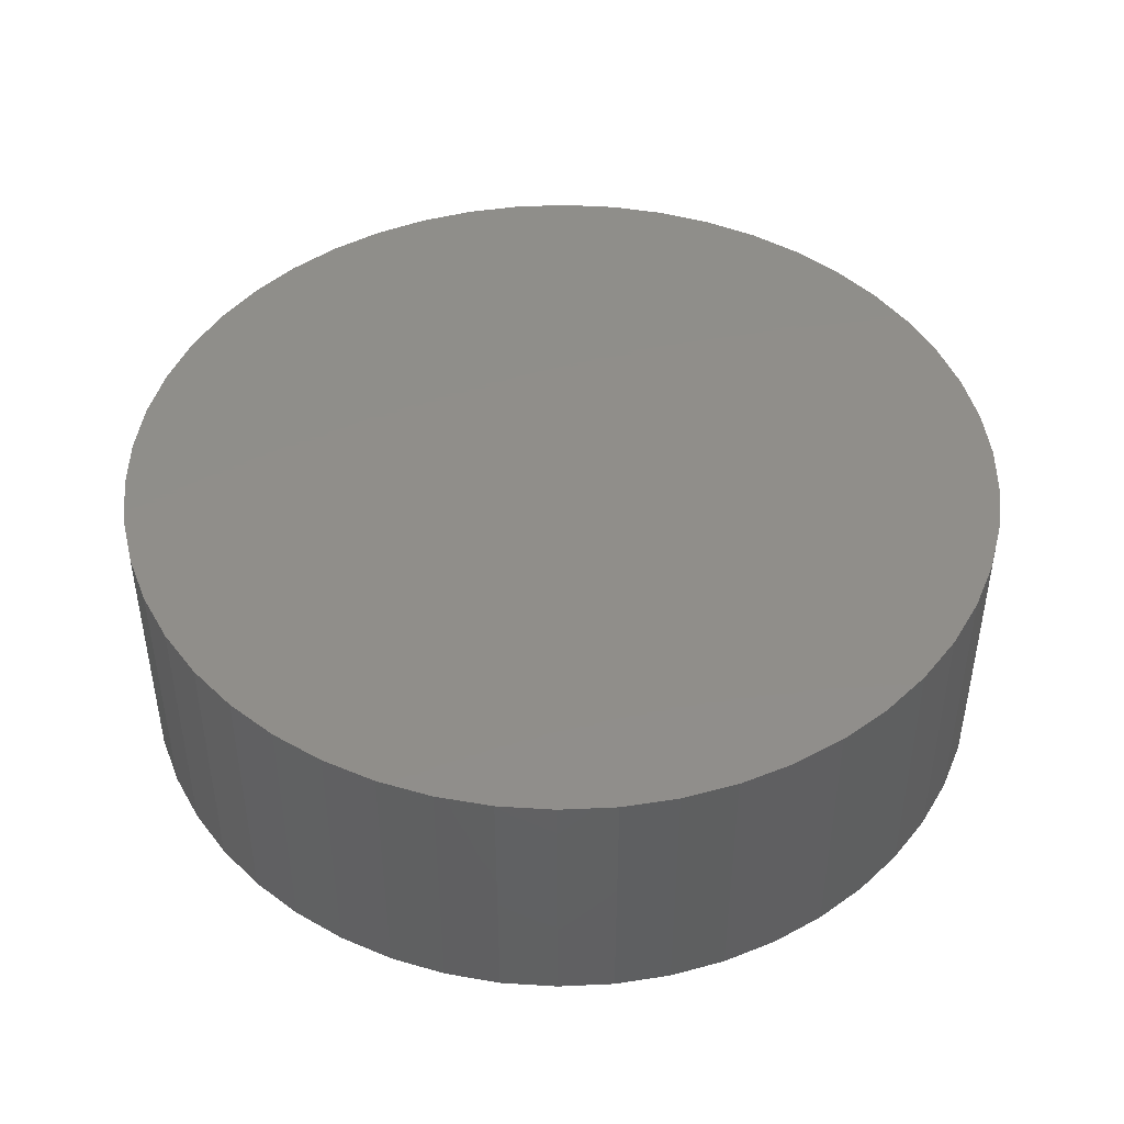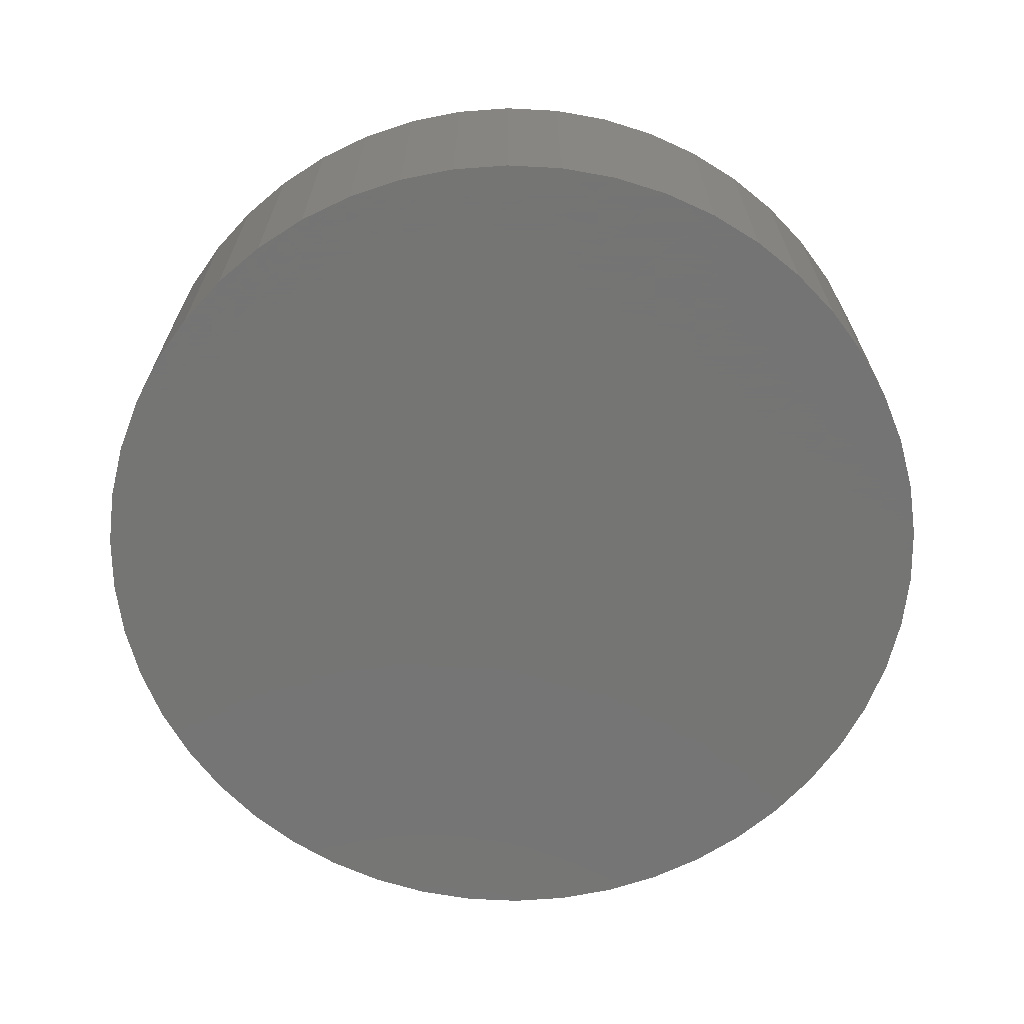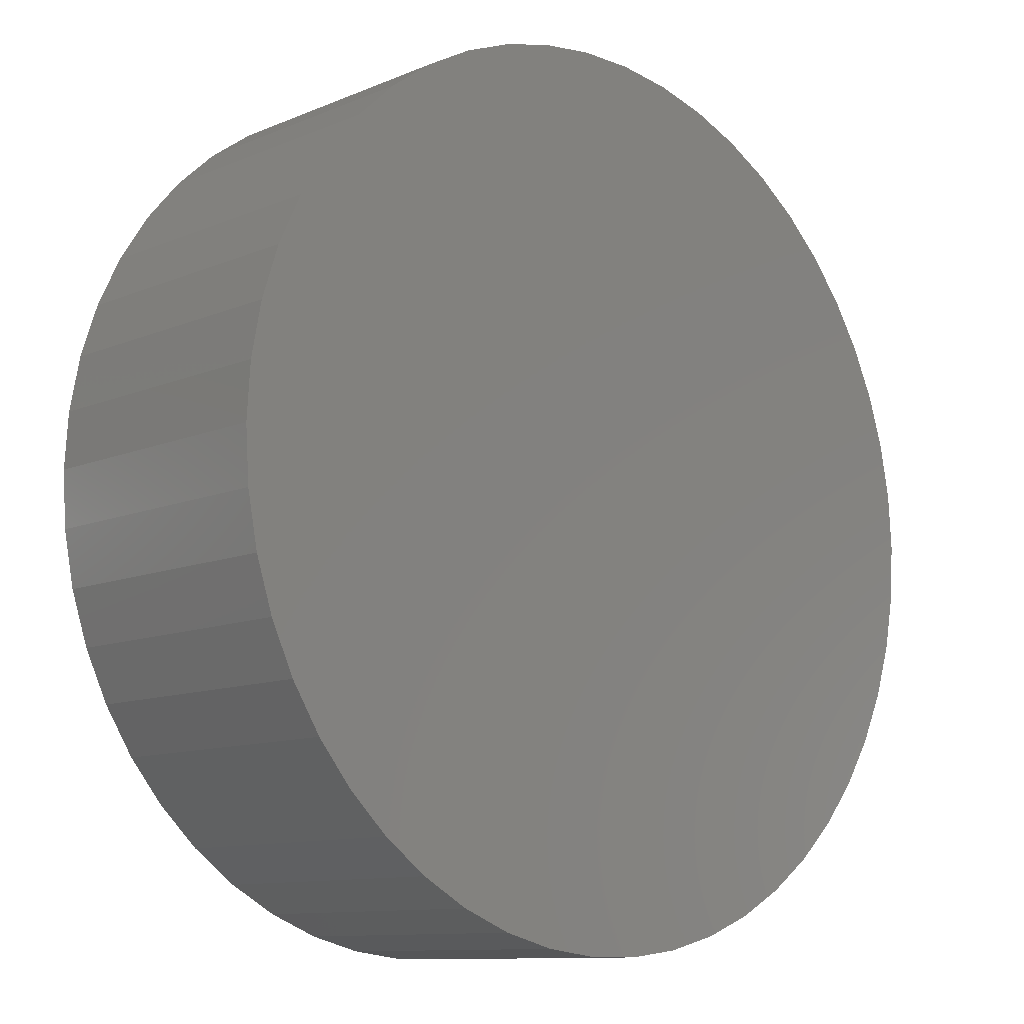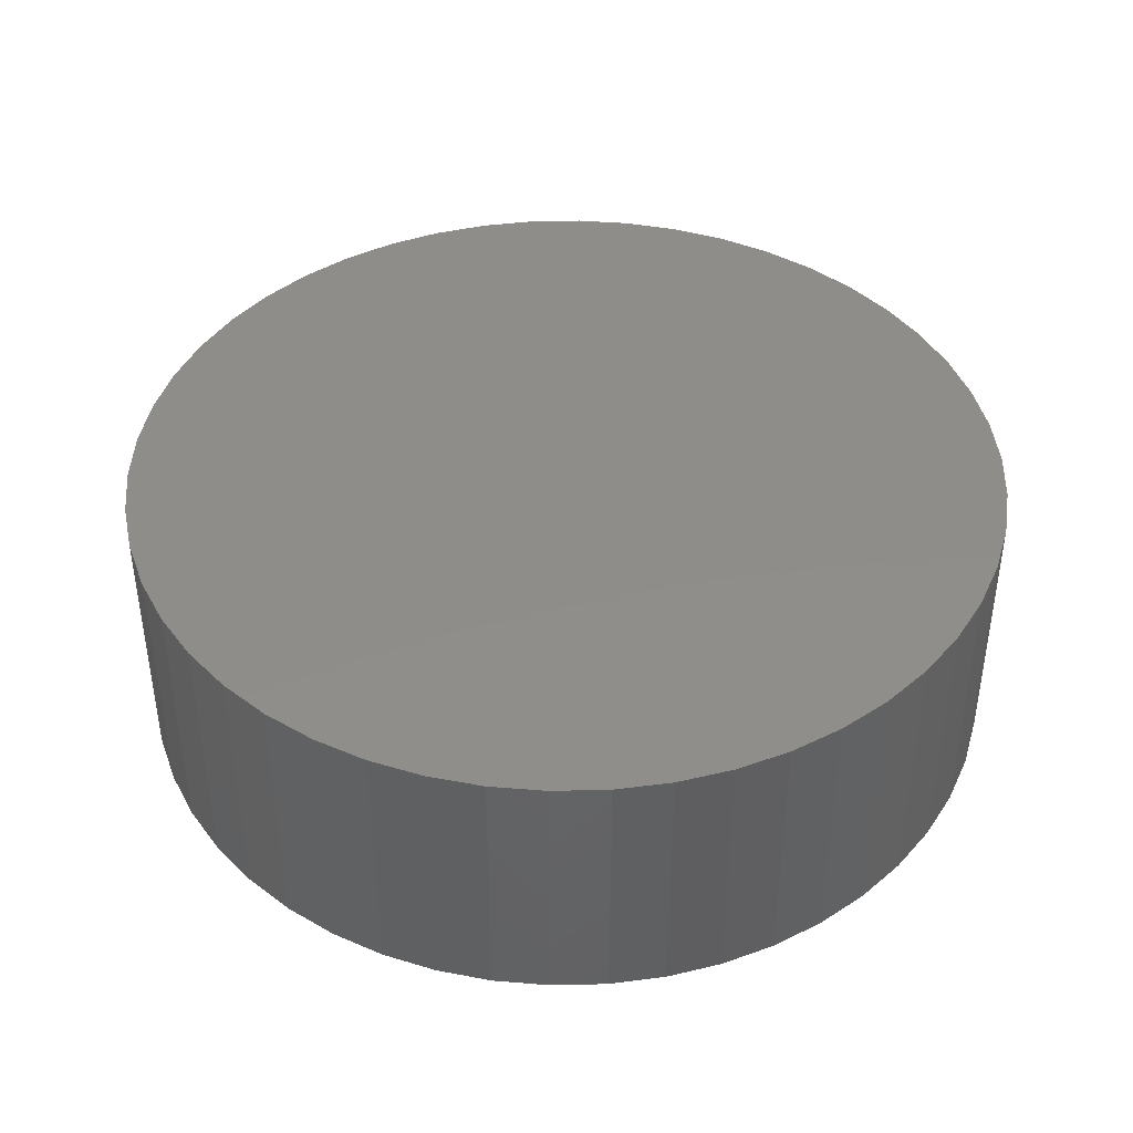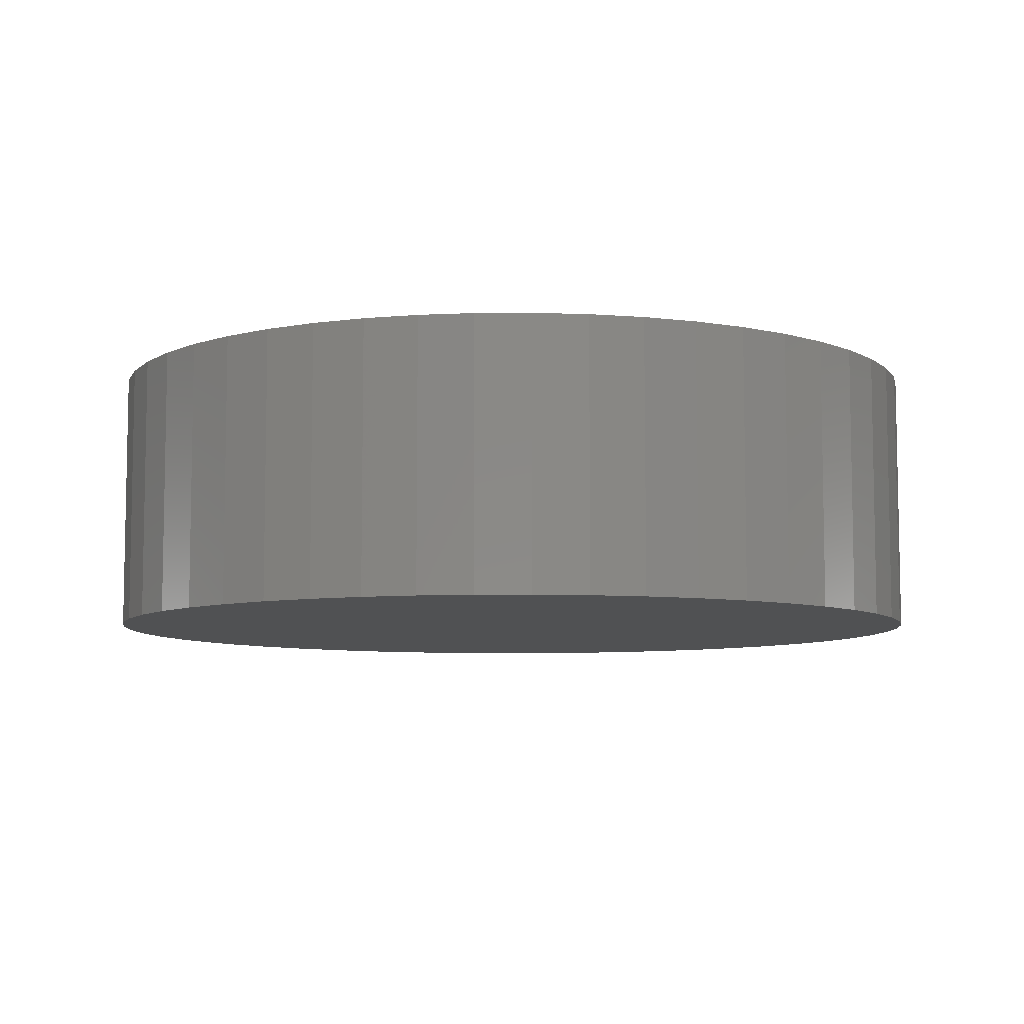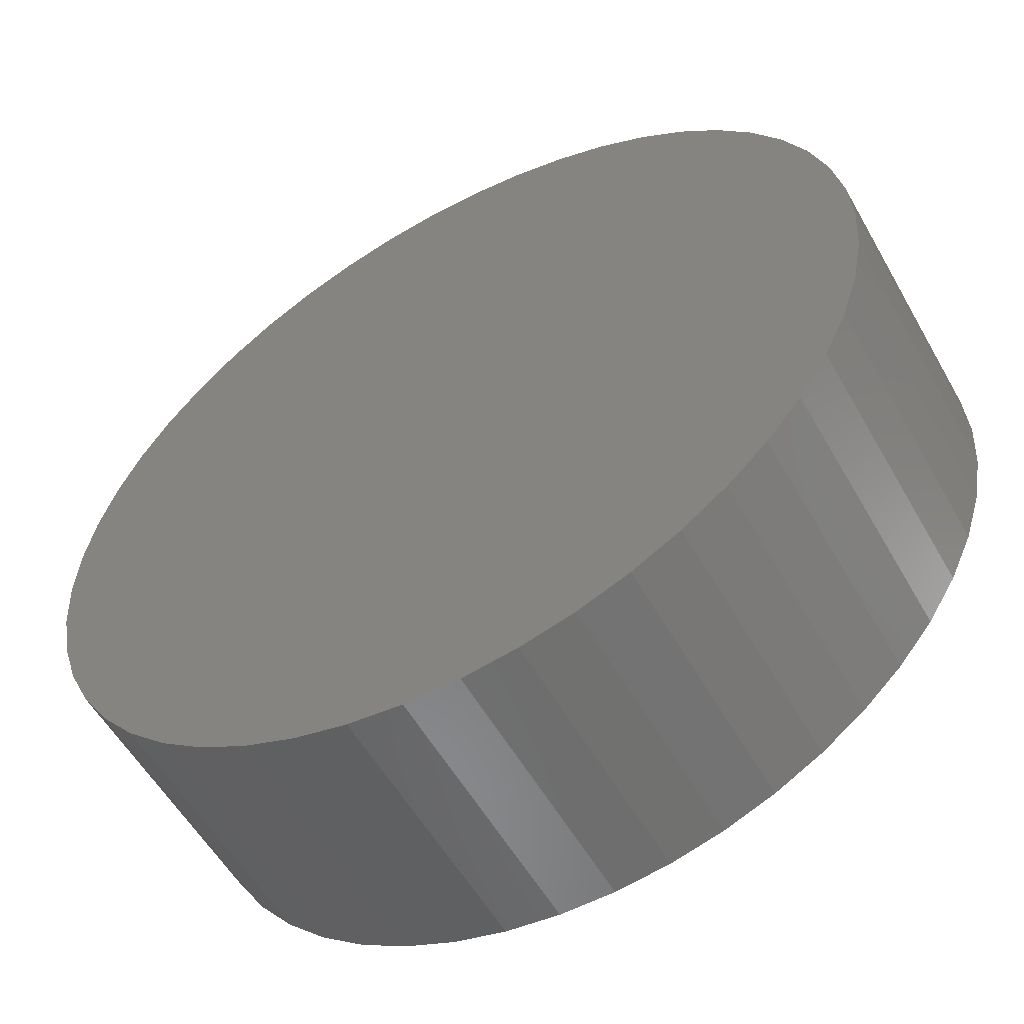
<metadata>
{"format":"stl","ext":"stl","renderer":"f3d","projection":"perspective","resolution":1024,"background":"white","views":[{"elev":45.4,"azim":61.8,"up":"+Z"},{"elev":-67.1,"azim":-53.4,"up":"+Z"},{"elev":-10.8,"azim":-43.9,"up":"+Y"},{"elev":42.2,"azim":34.4,"up":"+Z"},{"elev":-7.4,"azim":109.1,"up":"+Z"},{"elev":-55.9,"azim":29.3,"up":"+Y"}]}
</metadata>
<code>
# stl→obj: 100 verts, 196 faces
v 11.35 0 3.5
v 11.26 1.423 -3.5
v 11.26 1.423 3.5
v 11.35 0 -3.5
v -11.35 0 -3.5
v -11.26 1.423 3.5
v -11.26 1.423 -3.5
v -11.35 0 3.5
v 11.26 -1.423 3.5
v 10.99 2.823 3.5
v 10.99 -2.823 3.5
v 10.55 4.178 3.5
v 10.55 -4.178 3.5
v 9.946 5.468 3.5
v 9.946 -5.468 3.5
v 9.182 6.671 3.5
v 9.182 -6.671 3.5
v 8.274 7.77 3.5
v 8.274 -7.77 3.5
v 7.235 8.745 3.5
v 7.235 -8.745 3.5
v 6.082 9.583 3.5
v 6.082 -9.583 3.5
v 4.833 10.27 3.5
v 4.833 -10.27 3.5
v 3.507 10.79 3.5
v 3.507 -10.79 3.5
v 2.127 11.15 3.5
v 2.127 -11.15 3.5
v 0.7127 11.33 3.5
v 0.7127 -11.33 3.5
v -0.7127 11.33 3.5
v -0.7127 -11.33 3.5
v -2.127 11.15 3.5
v -2.127 -11.15 3.5
v -3.507 10.79 3.5
v -3.507 -10.79 3.5
v -4.833 10.27 3.5
v -4.833 -10.27 3.5
v -6.082 9.583 3.5
v -6.082 -9.583 3.5
v -7.235 8.745 3.5
v -7.235 -8.745 3.5
v -8.274 7.77 3.5
v -8.274 -7.77 3.5
v -9.182 6.671 3.5
v -9.182 -6.671 3.5
v -9.946 5.468 3.5
v -9.946 -5.468 3.5
v -10.55 4.178 3.5
v -10.55 -4.178 3.5
v -10.99 2.823 3.5
v -10.99 -2.823 3.5
v -11.26 -1.423 3.5
v 0.7127 11.33 -3.5
v -0.7127 11.33 -3.5
v 11.26 -1.423 -3.5
v 10.99 -2.823 -3.5
v 10.99 2.823 -3.5
v 10.55 -4.178 -3.5
v 10.55 4.178 -3.5
v 9.946 -5.468 -3.5
v 9.946 5.468 -3.5
v 9.182 -6.671 -3.5
v 9.182 6.671 -3.5
v 8.274 -7.77 -3.5
v 8.274 7.77 -3.5
v 7.235 -8.745 -3.5
v 7.235 8.745 -3.5
v 6.082 -9.583 -3.5
v 6.082 9.583 -3.5
v 4.833 -10.27 -3.5
v 4.833 10.27 -3.5
v 3.507 -10.79 -3.5
v 3.507 10.79 -3.5
v 2.127 -11.15 -3.5
v 2.127 11.15 -3.5
v 0.7127 -11.33 -3.5
v -0.7127 -11.33 -3.5
v -2.127 -11.15 -3.5
v -2.127 11.15 -3.5
v -3.507 -10.79 -3.5
v -3.507 10.79 -3.5
v -4.833 -10.27 -3.5
v -4.833 10.27 -3.5
v -6.082 -9.583 -3.5
v -6.082 9.583 -3.5
v -7.235 -8.745 -3.5
v -7.235 8.745 -3.5
v -8.274 -7.77 -3.5
v -8.274 7.77 -3.5
v -9.182 -6.671 -3.5
v -9.182 6.671 -3.5
v -9.946 -5.468 -3.5
v -9.946 5.468 -3.5
v -10.55 -4.178 -3.5
v -10.55 4.178 -3.5
v -10.99 -2.823 -3.5
v -10.99 2.823 -3.5
v -11.26 -1.423 -3.5
f 1 2 3
f 2 1 4
f 5 6 7
f 6 5 8
f 3 9 1
f 10 9 3
f 10 11 9
f 12 11 10
f 12 13 11
f 14 13 12
f 14 15 13
f 16 15 14
f 16 17 15
f 18 17 16
f 18 19 17
f 20 19 18
f 20 21 19
f 22 21 20
f 22 23 21
f 24 23 22
f 24 25 23
f 26 25 24
f 26 27 25
f 28 27 26
f 28 29 27
f 30 29 28
f 30 31 29
f 32 31 30
f 32 33 31
f 34 33 32
f 34 35 33
f 36 35 34
f 36 37 35
f 38 37 36
f 38 39 37
f 40 39 38
f 40 41 39
f 42 41 40
f 42 43 41
f 44 43 42
f 44 45 43
f 46 45 44
f 46 47 45
f 48 47 46
f 48 49 47
f 50 49 48
f 50 51 49
f 52 51 50
f 52 53 51
f 6 53 52
f 6 54 53
f 54 6 8
f 55 32 30
f 32 55 56
f 57 2 4
f 58 2 57
f 58 59 2
f 60 59 58
f 60 61 59
f 62 61 60
f 62 63 61
f 64 63 62
f 64 65 63
f 66 65 64
f 66 67 65
f 68 67 66
f 68 69 67
f 70 69 68
f 70 71 69
f 72 71 70
f 72 73 71
f 74 73 72
f 74 75 73
f 76 75 74
f 76 77 75
f 78 77 76
f 78 55 77
f 79 55 78
f 79 56 55
f 80 56 79
f 80 81 56
f 82 81 80
f 82 83 81
f 84 83 82
f 84 85 83
f 86 85 84
f 86 87 85
f 88 87 86
f 88 89 87
f 90 89 88
f 90 91 89
f 92 91 90
f 92 93 91
f 94 93 92
f 94 95 93
f 96 95 94
f 96 97 95
f 98 97 96
f 98 99 97
f 100 99 98
f 100 7 99
f 7 100 5
f 67 20 18
f 20 67 69
f 89 44 42
f 44 89 91
f 83 38 36
f 38 83 85
f 12 63 14
f 63 12 61
f 3 59 10
f 59 3 2
f 75 28 26
f 28 75 77
f 71 24 22
f 24 71 73
f 97 48 95
f 48 97 50
f 99 50 97
f 50 99 52
f 56 34 32
f 34 56 81
f 94 51 96
f 51 94 49
f 74 25 27
f 25 74 72
f 14 65 16
f 65 14 63
f 73 26 24
f 26 73 75
f 69 22 20
f 22 69 71
f 93 44 91
f 44 93 46
f 85 40 38
f 40 85 87
f 9 4 1
f 4 9 57
f 72 23 25
f 23 72 70
f 68 19 21
f 19 68 66
f 17 62 15
f 62 17 64
f 11 57 9
f 57 11 58
f 79 31 33
f 31 79 78
f 10 61 12
f 61 10 59
f 16 67 18
f 67 16 65
f 77 30 28
f 30 77 55
f 95 46 93
f 46 95 48
f 7 52 99
f 52 7 6
f 87 42 40
f 42 87 89
f 81 36 34
f 36 81 83
f 19 64 17
f 64 19 66
f 15 60 13
f 60 15 62
f 84 37 39
f 37 84 82
f 90 47 92
f 47 90 45
f 92 49 94
f 49 92 47
f 96 53 98
f 53 96 51
f 100 8 5
f 8 100 54
f 76 27 29
f 27 76 74
f 78 29 31
f 29 78 76
f 70 21 23
f 21 70 68
f 13 58 11
f 58 13 60
f 80 33 35
f 33 80 79
f 82 35 37
f 35 82 80
f 90 43 45
f 43 90 88
f 98 54 100
f 54 98 53
f 88 41 43
f 41 88 86
f 86 39 41
f 39 86 84

</code>
